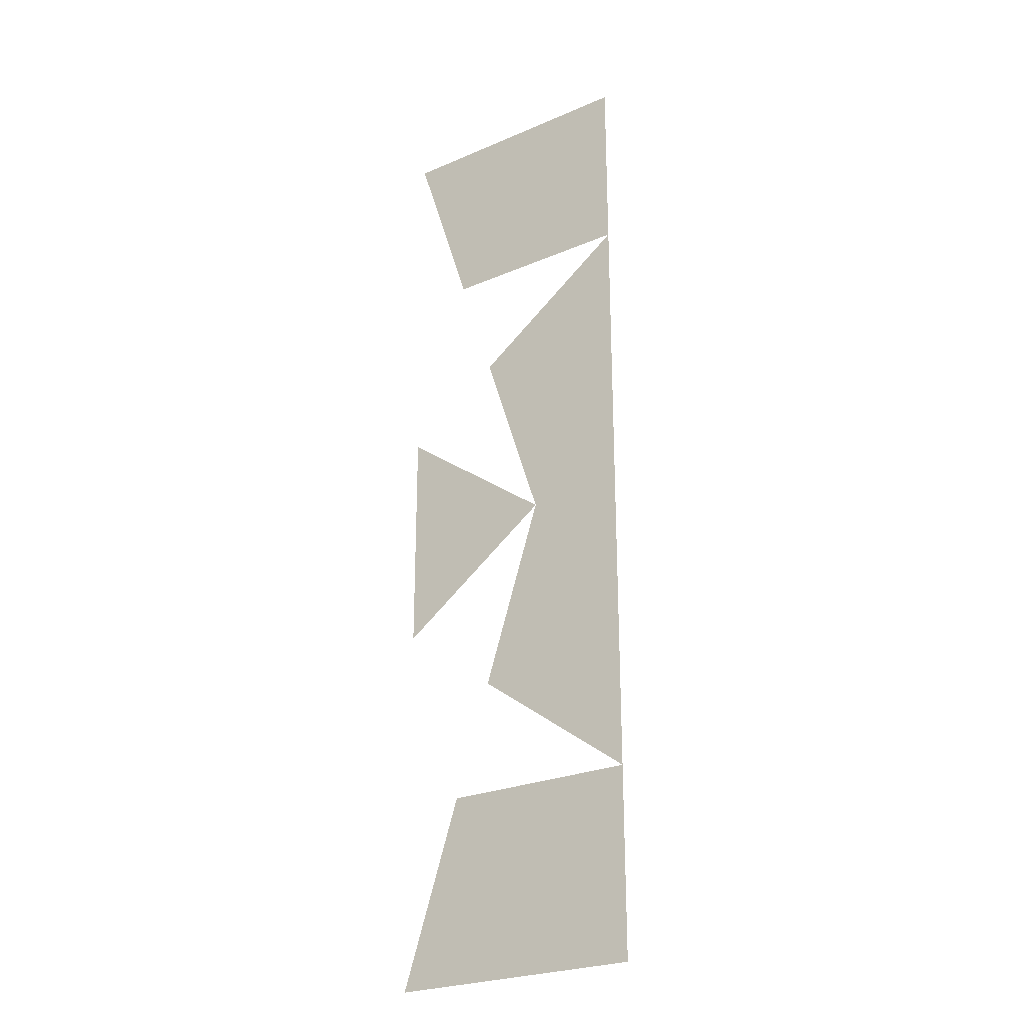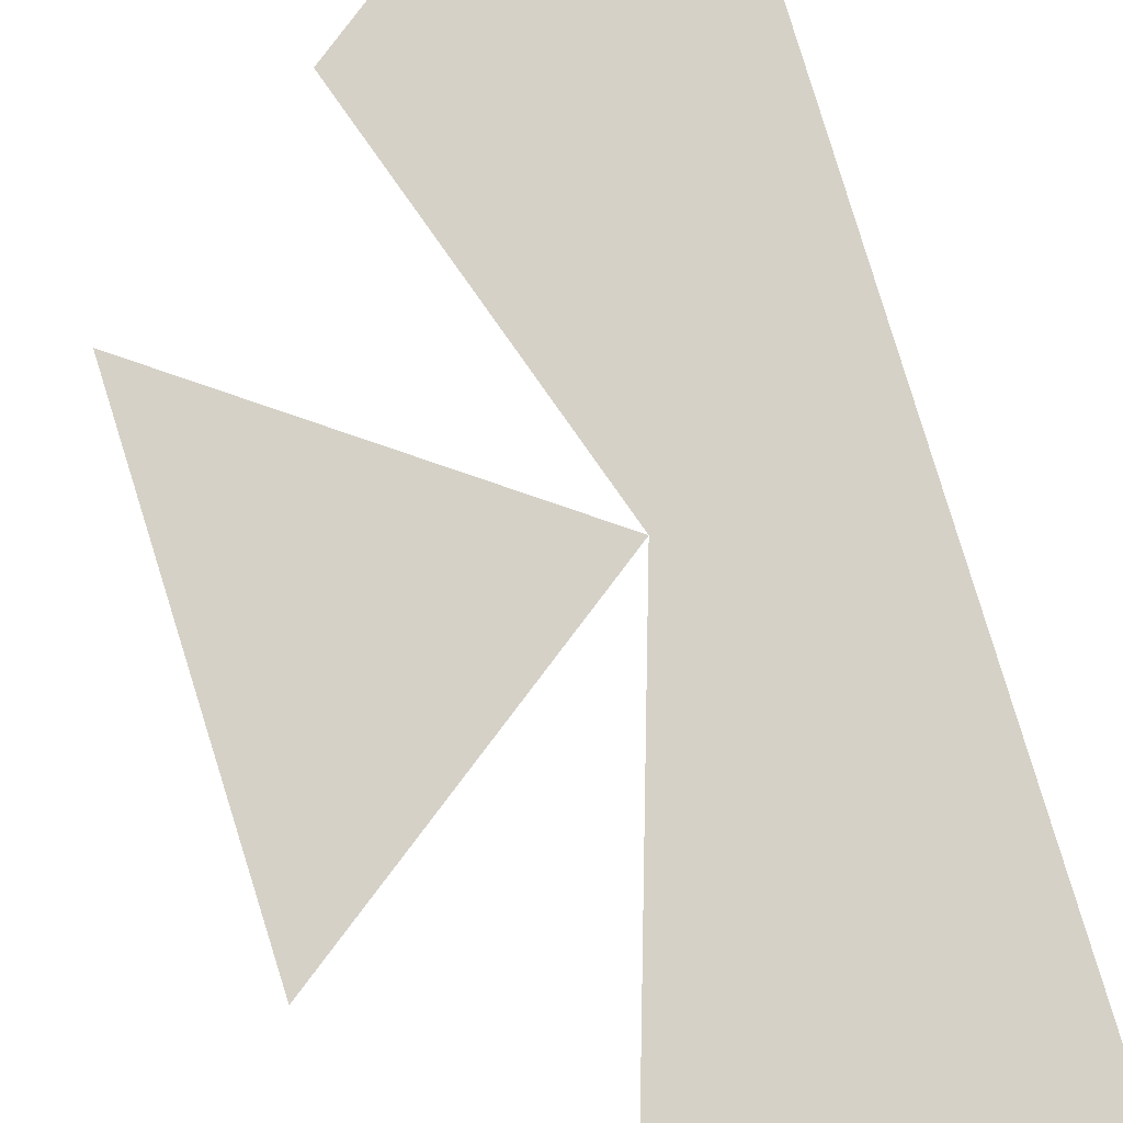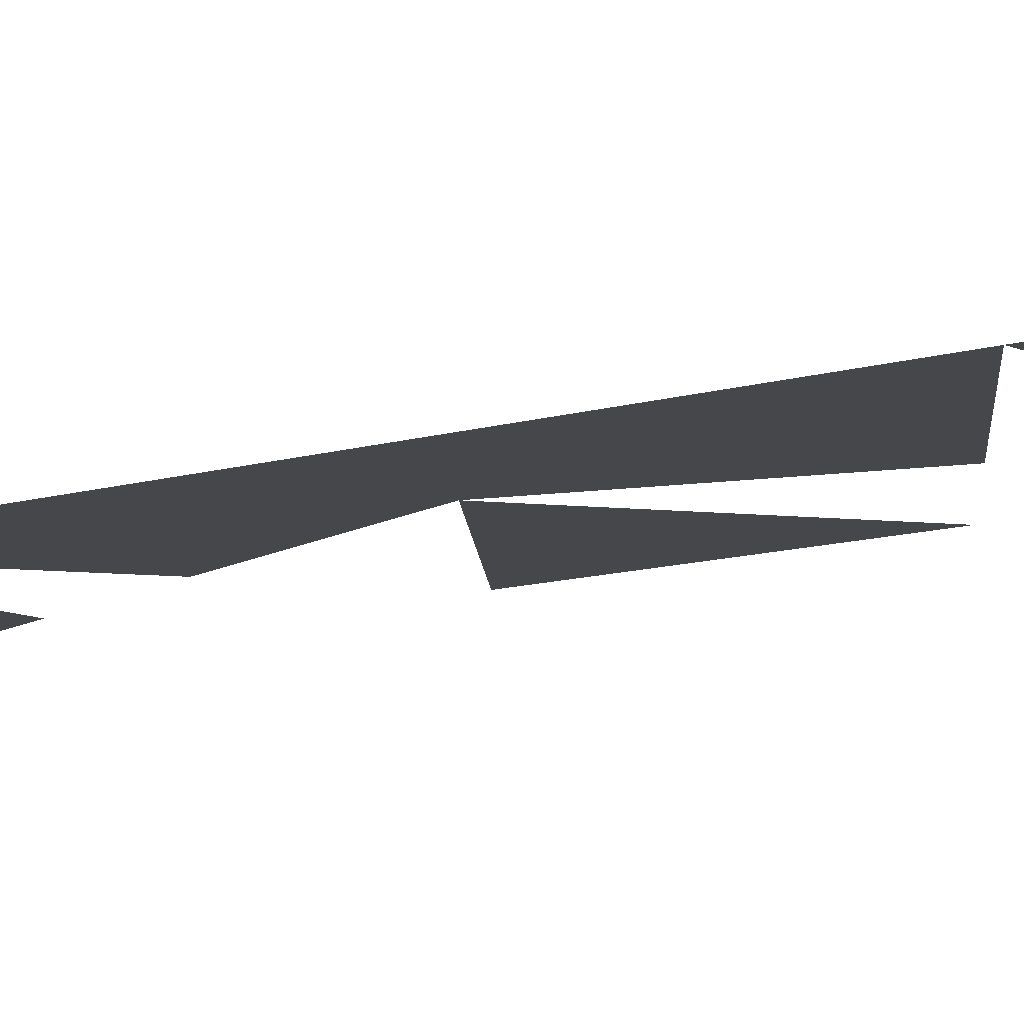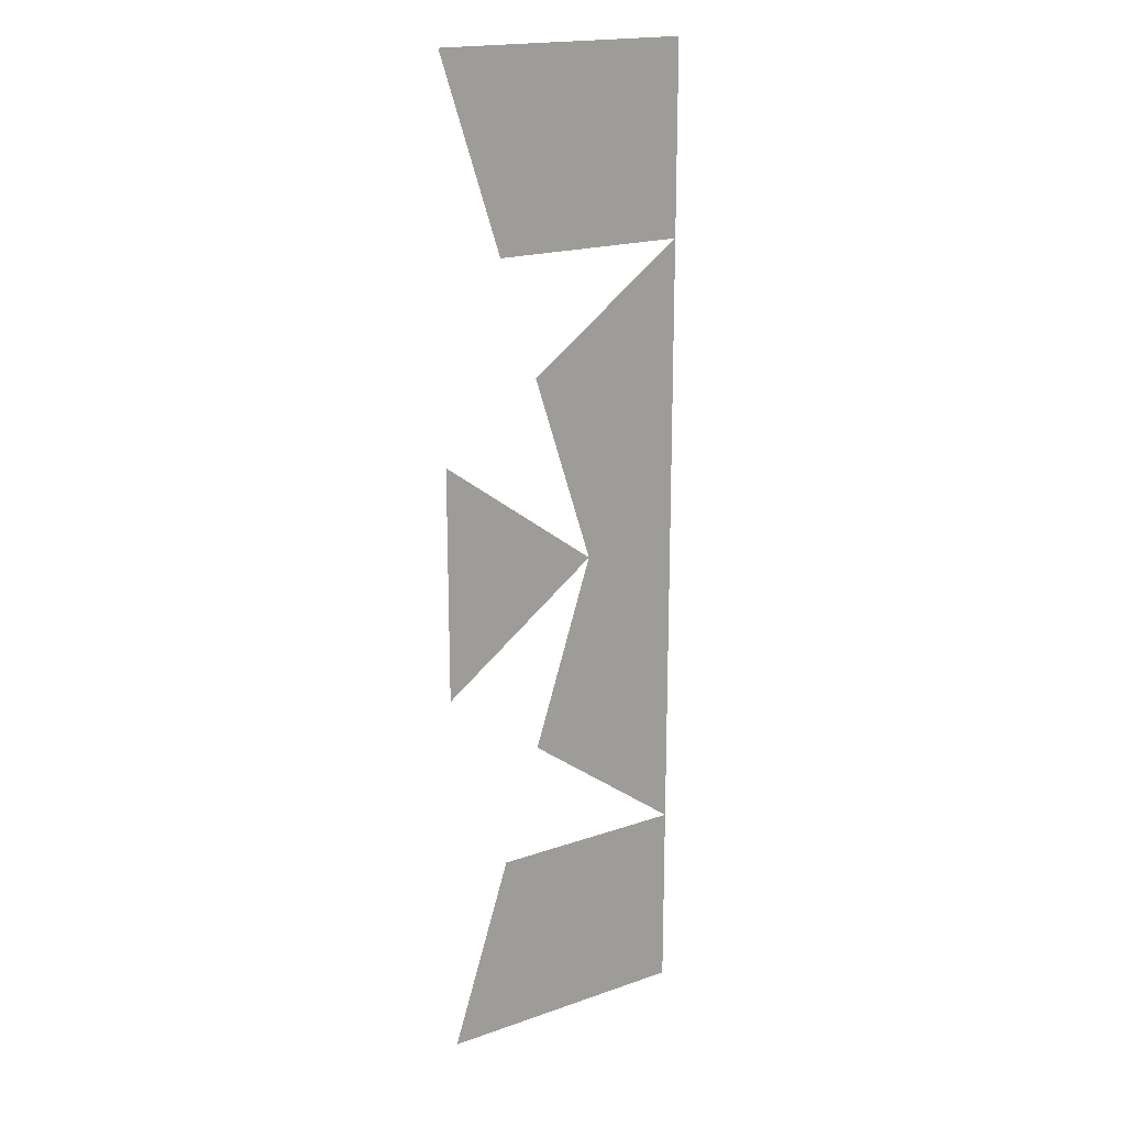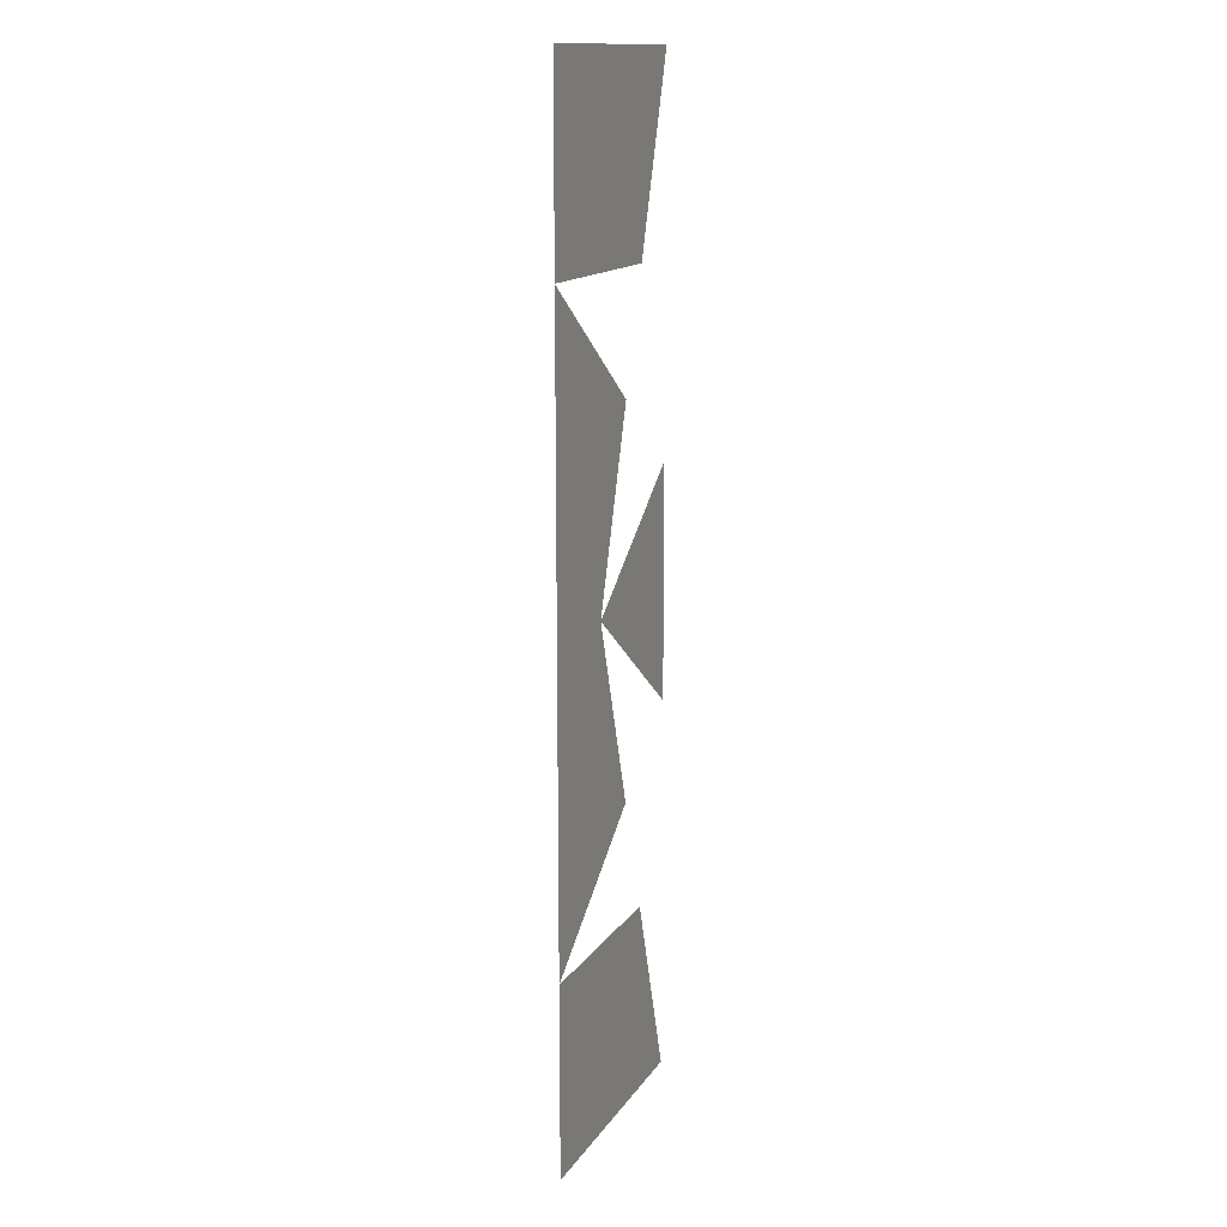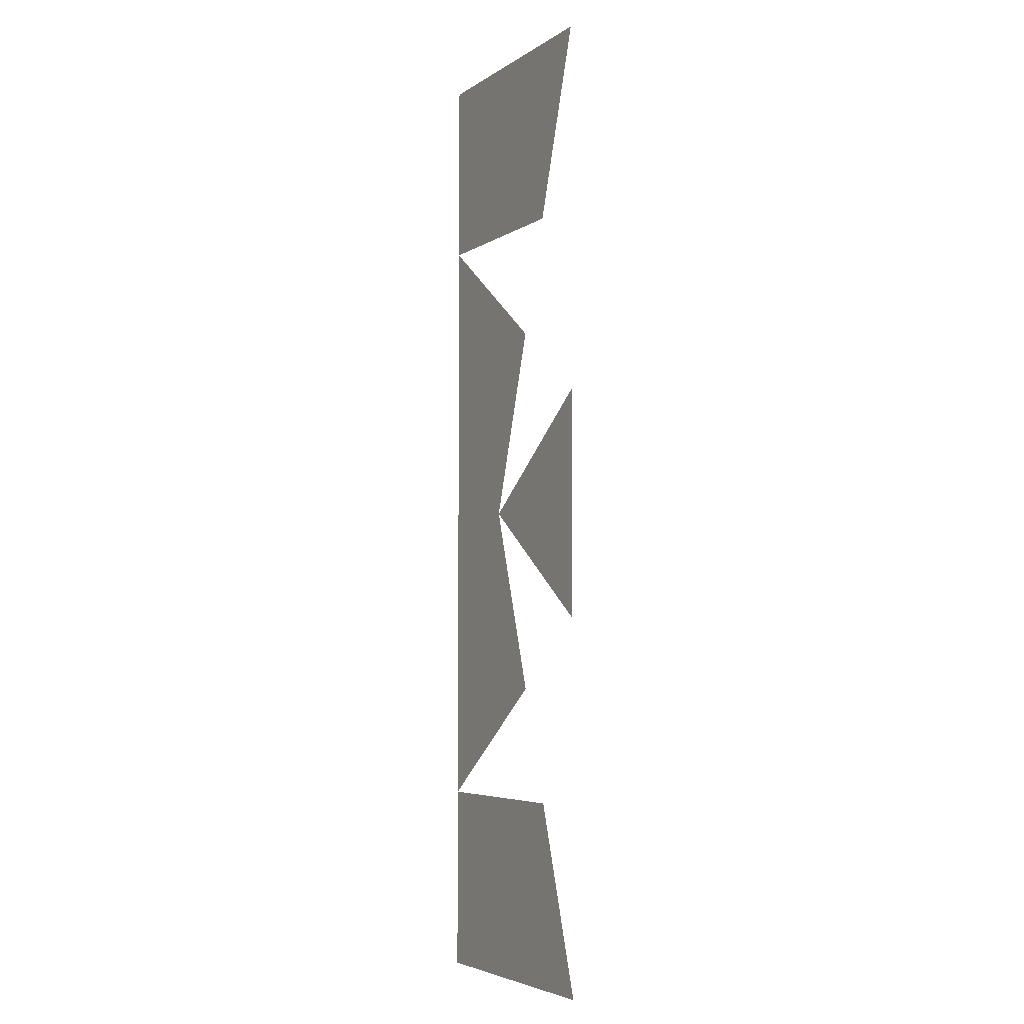
<metadata>
{"format":"obj","ext":"obj","renderer":"f3d","projection":"perspective","resolution":1024,"background":"white","views":[{"elev":-25.4,"azim":34.7,"up":"+Y"},{"elev":79.1,"azim":-17.0,"up":"+Z"},{"elev":-10.3,"azim":129.2,"up":"+Z"},{"elev":18.6,"azim":-33.7,"up":"+Y"},{"elev":14.1,"azim":111.5,"up":"+Y"},{"elev":-4.7,"azim":-117.9,"up":"+Y"}]}
</metadata>
<code>
v 0 0 0
v 0.5 0 0
v 0.5 0.3633 0
v 0.118 0.3633 0
v 0.191 0.5878 0
v 0.5 0.3633 0
v 0.5 1.539 0
v 0.191 1.314 0
v 0.309 0.9511 0
v 0.5 1.902 0
v 0.5 1.539 0
v 0.118 1.539 0
v 0 1.902 0
v 0 1.176 0
v 0.309 0.9511 0
v 0 0.7265 0
f 1 2 3 4
f 4 3 2 1
f 6 7 8 9 5
f 6 5 9 8 7
f 10 11 12 13
f 13 12 11 10
f 14 15 16
f 16 15 14

</code>
